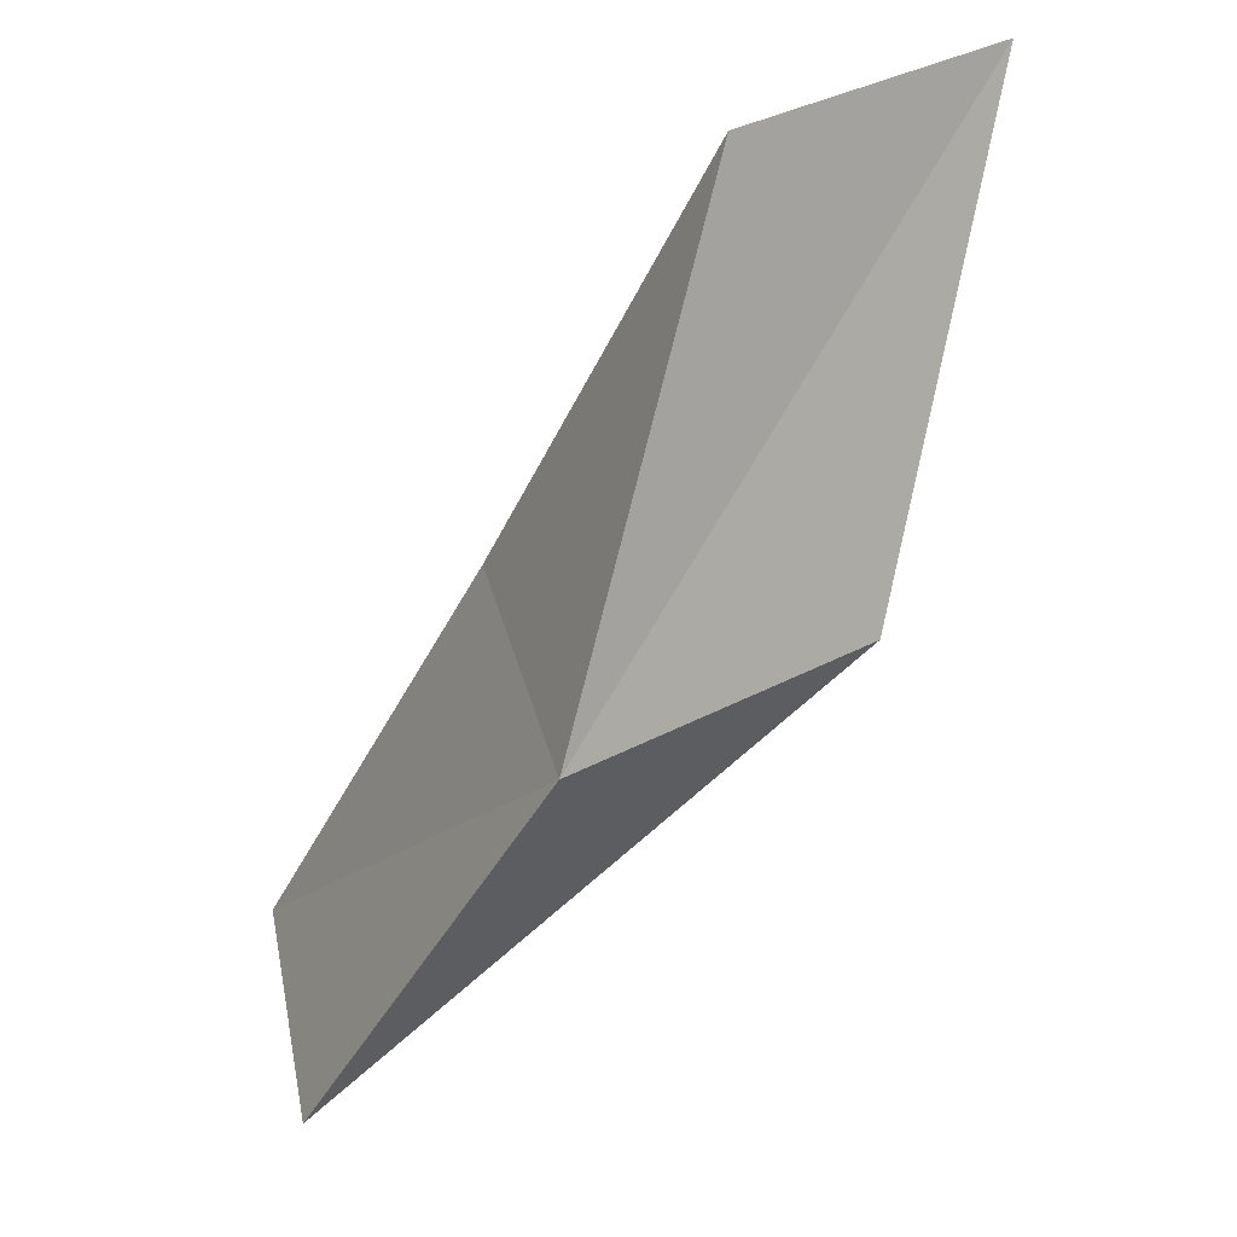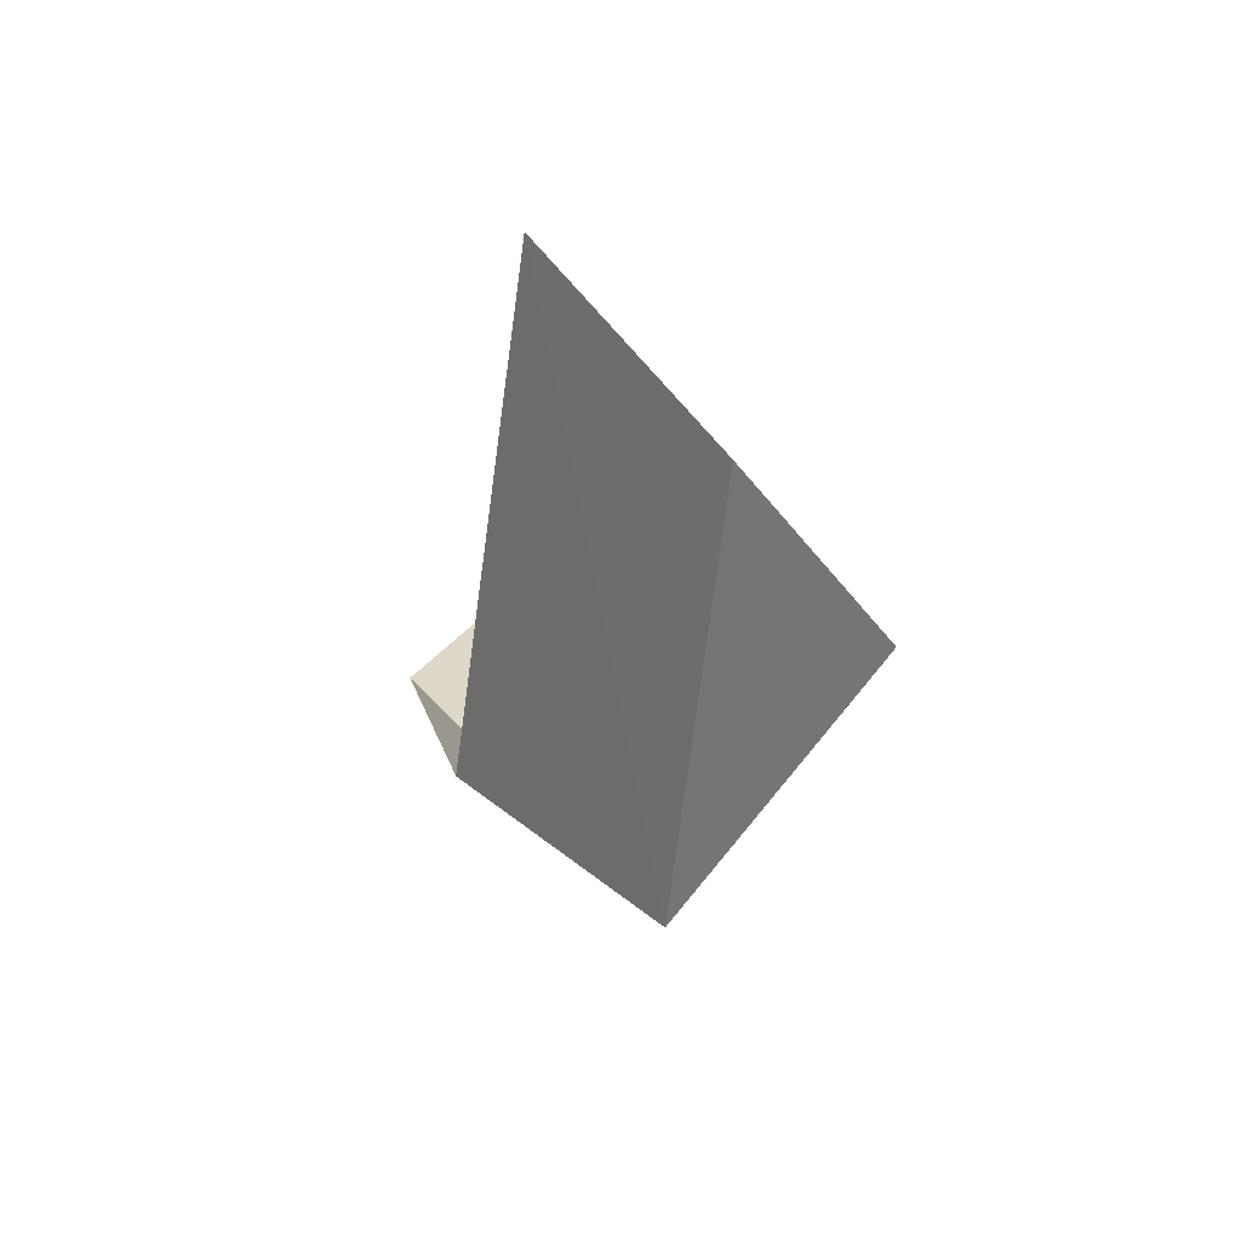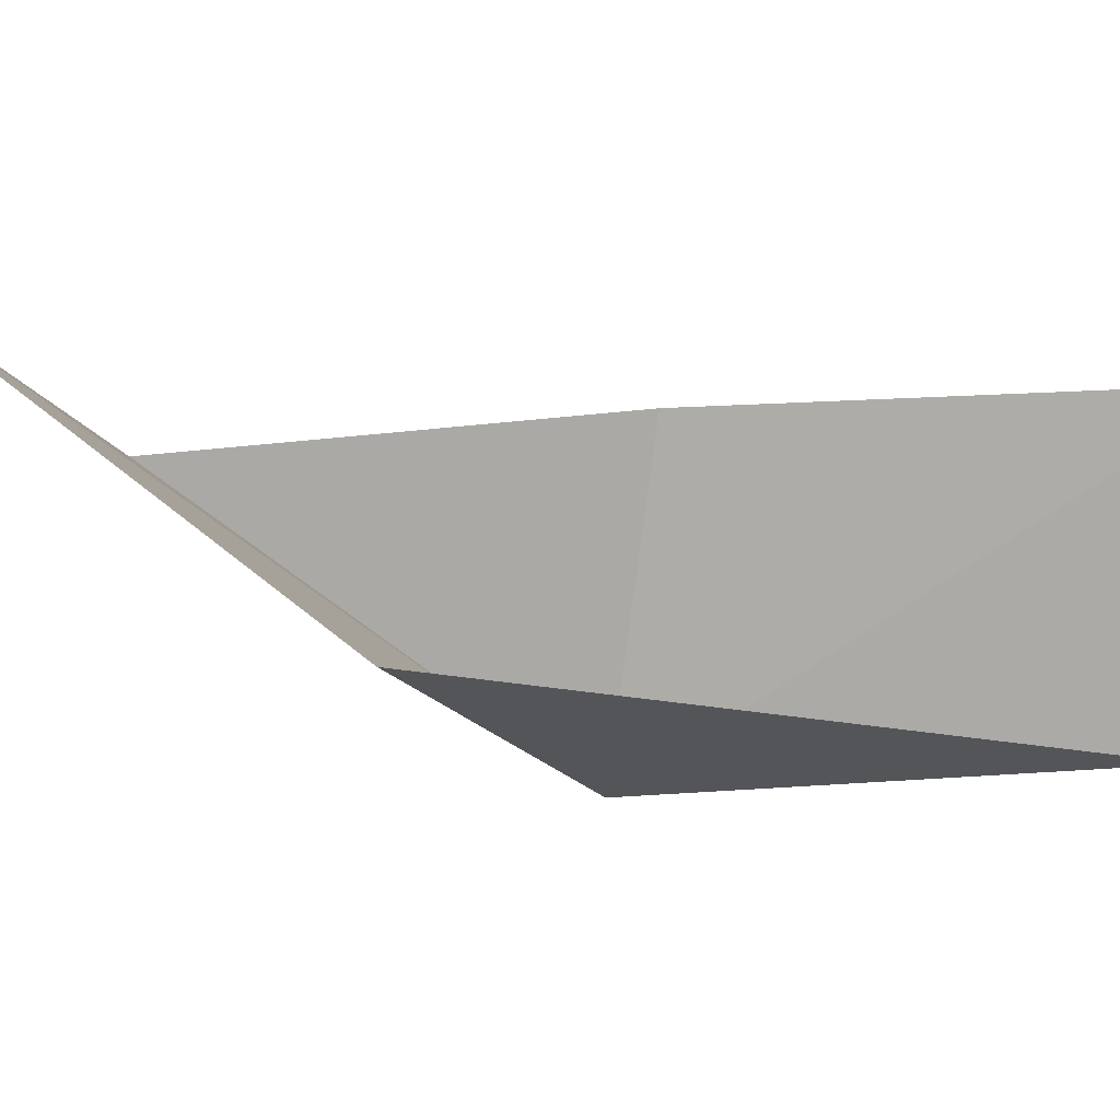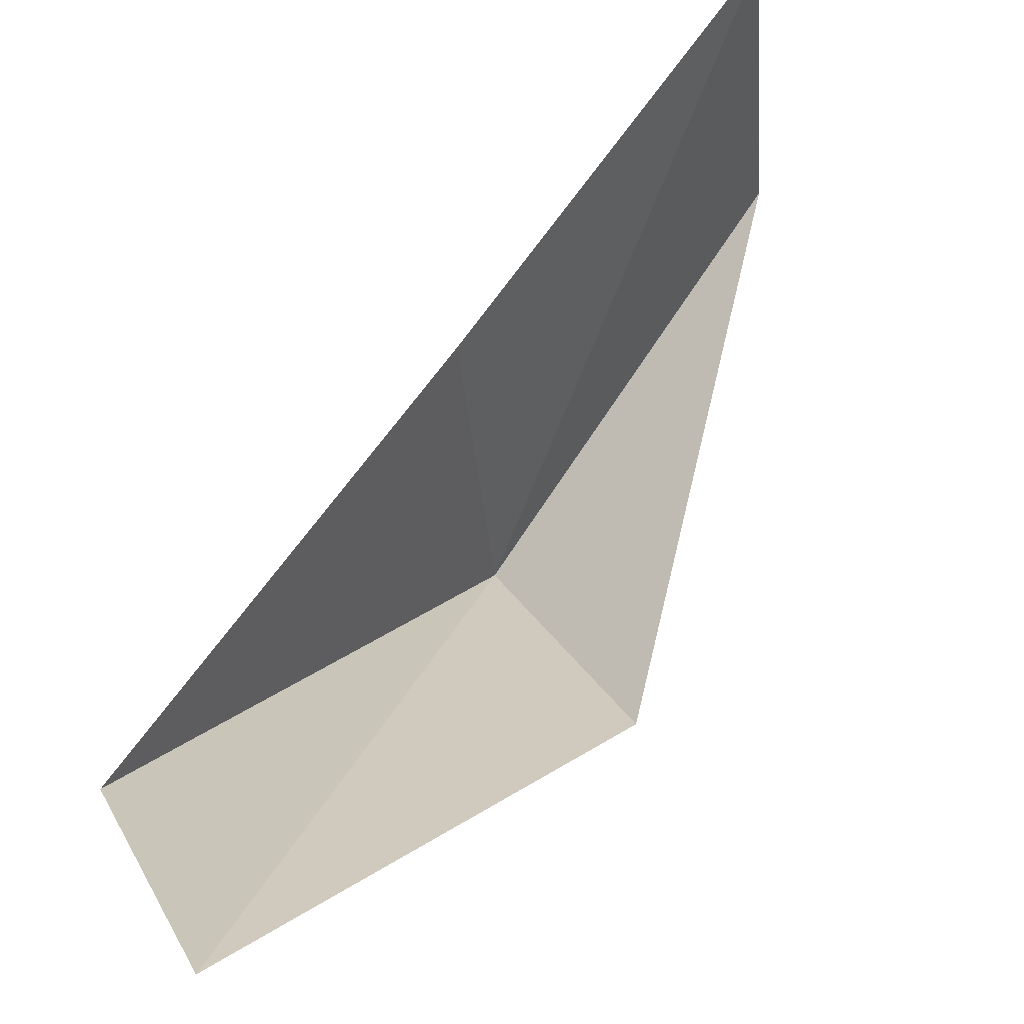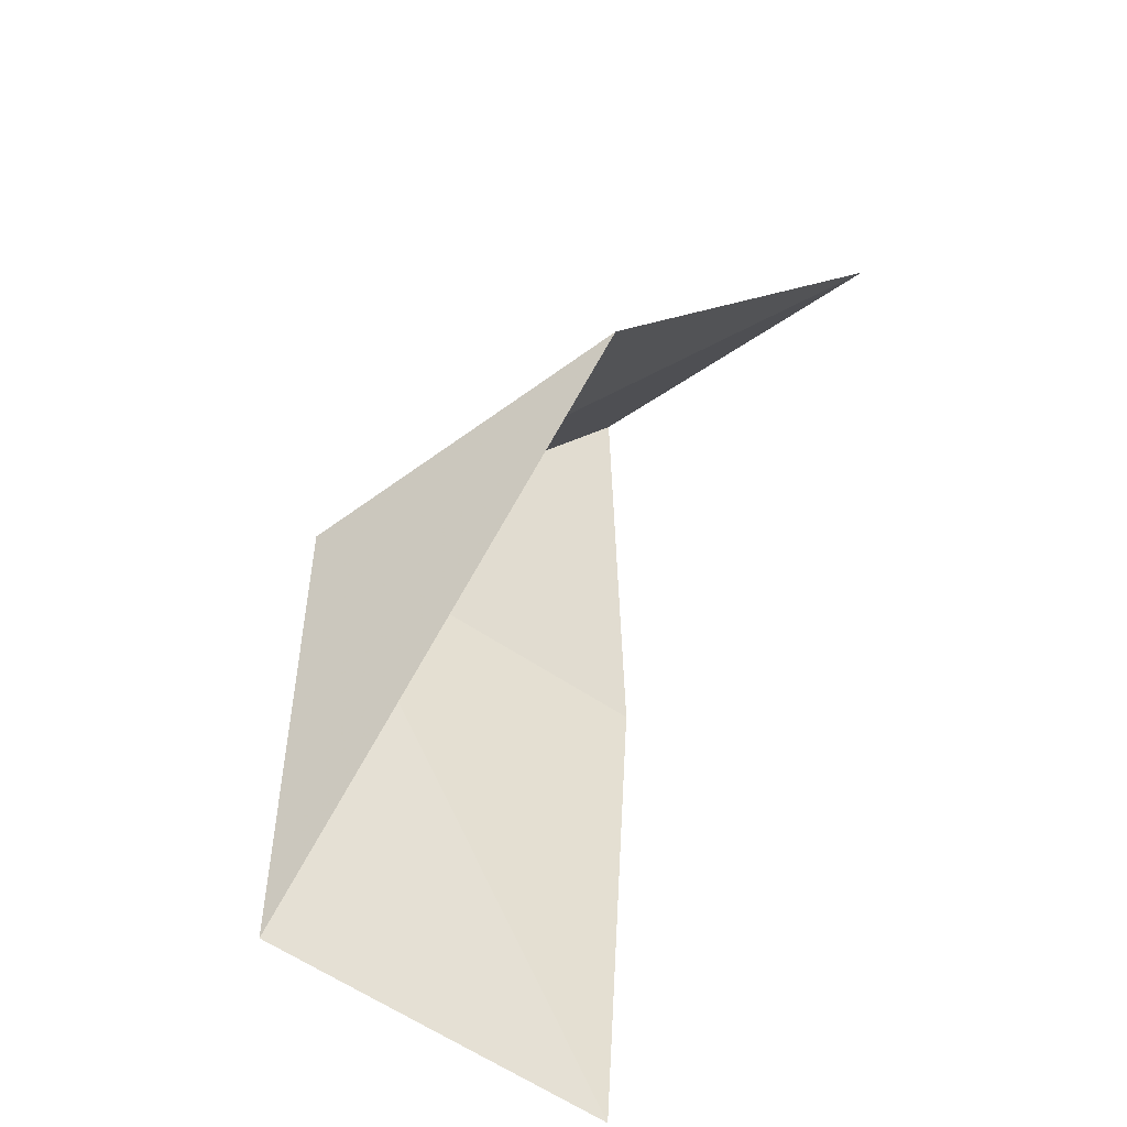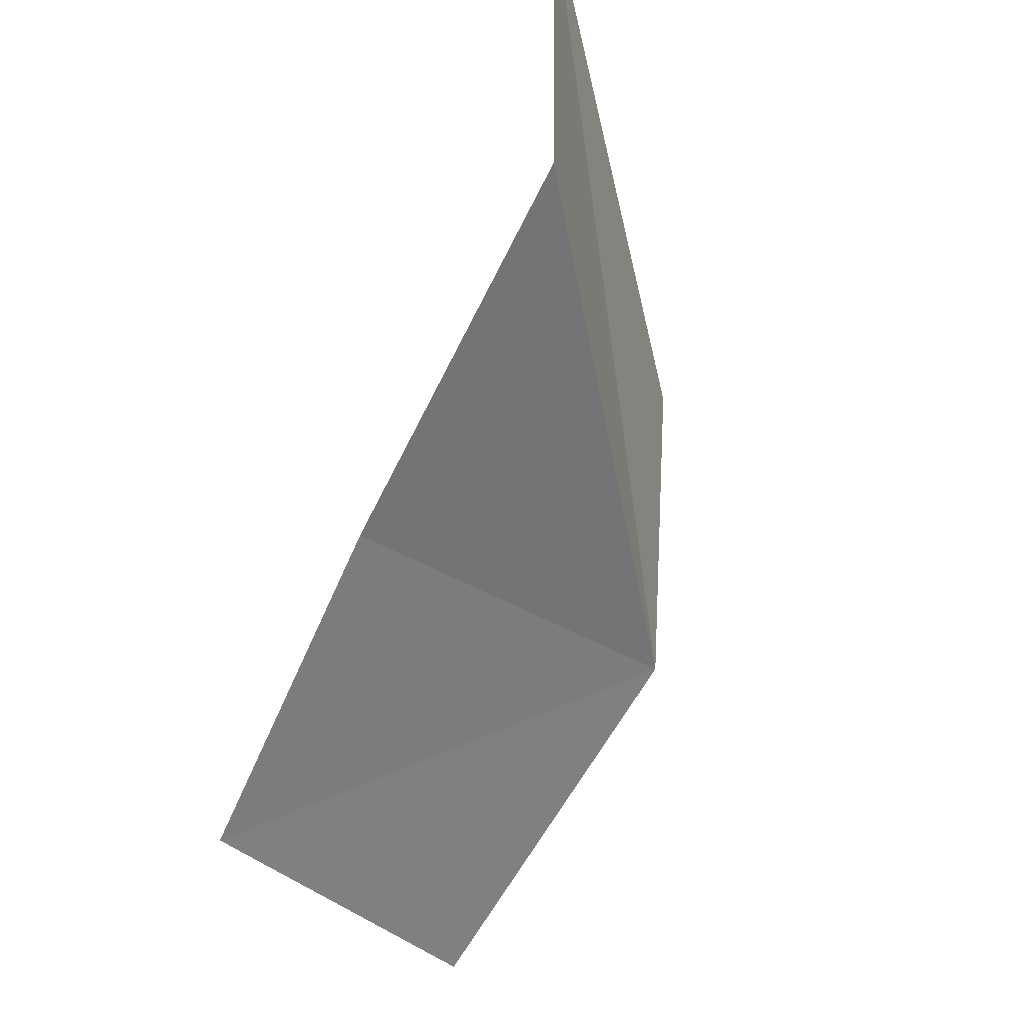
<metadata>
{"format":"obj","ext":"obj","renderer":"f3d","projection":"perspective","resolution":1024,"background":"white","views":[{"elev":31.9,"azim":-1.2,"up":"+Z"},{"elev":-7.0,"azim":-136.2,"up":"+Y"},{"elev":18.9,"azim":130.9,"up":"+Y"},{"elev":62.3,"azim":62.8,"up":"+Y"},{"elev":-79.5,"azim":70.6,"up":"+Z"},{"elev":55.2,"azim":-50.3,"up":"+Z"}]}
</metadata>
<code>
v 15.64 -43.66 61.02
v 14.95 -40.25 61.02
v 17.05 -41.1 65.53
v 19.64 -39 65.53
v 18.44 -41.61 61.02
v 12.69 -39.72 56.66
v 13.25 -42.89 56.66
f 1 3 2
f 1 5 4
f 1 4 3
f 1 6 7
f 1 2 6
f 1 7 5

</code>
